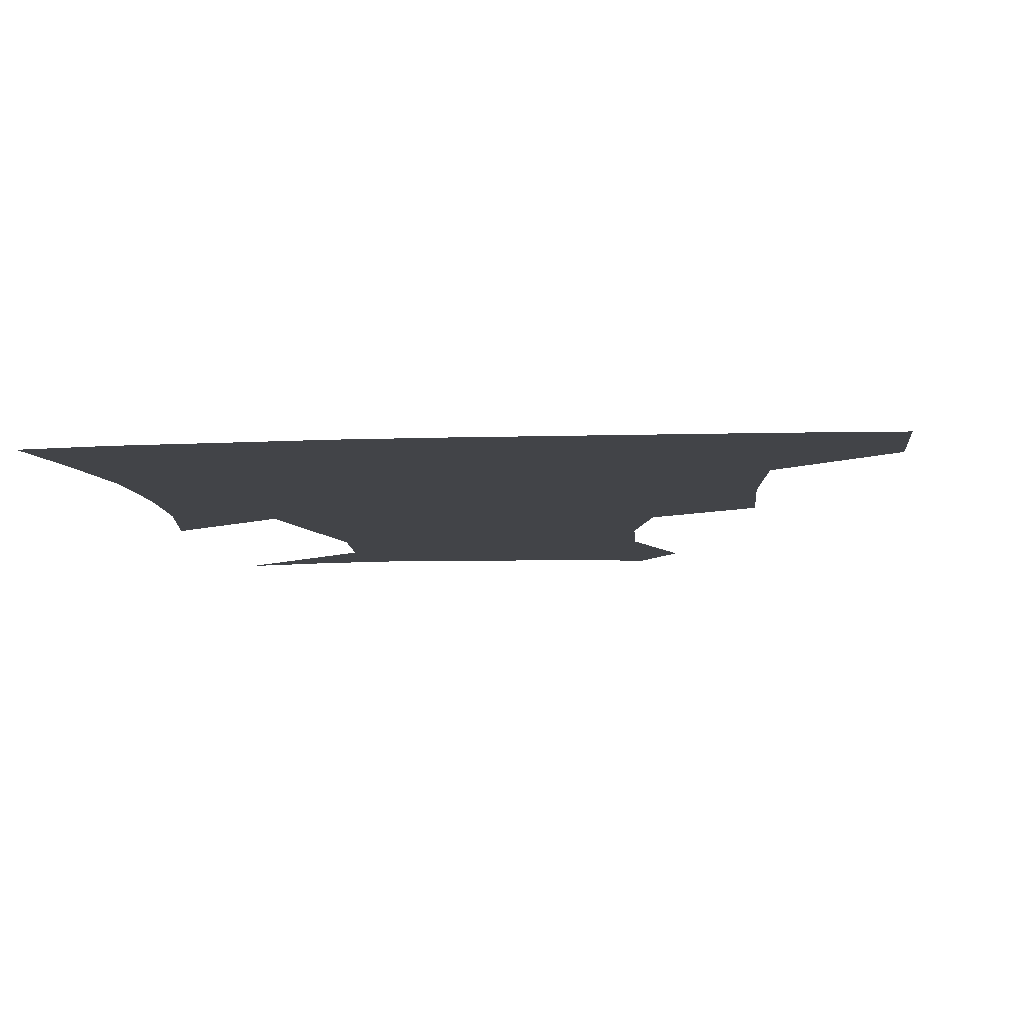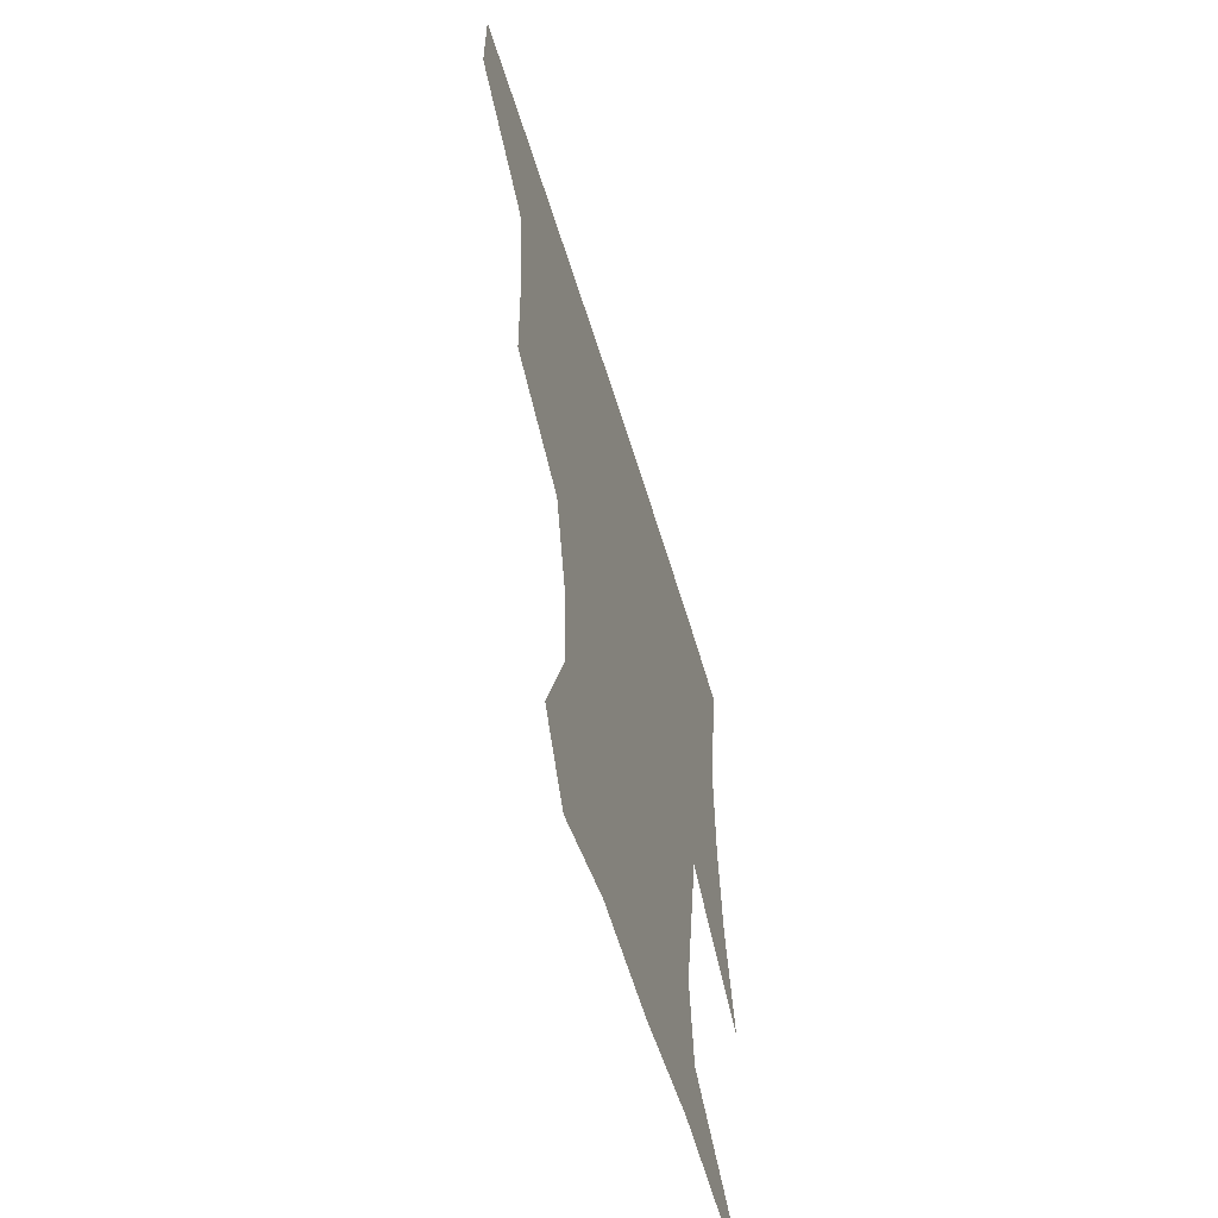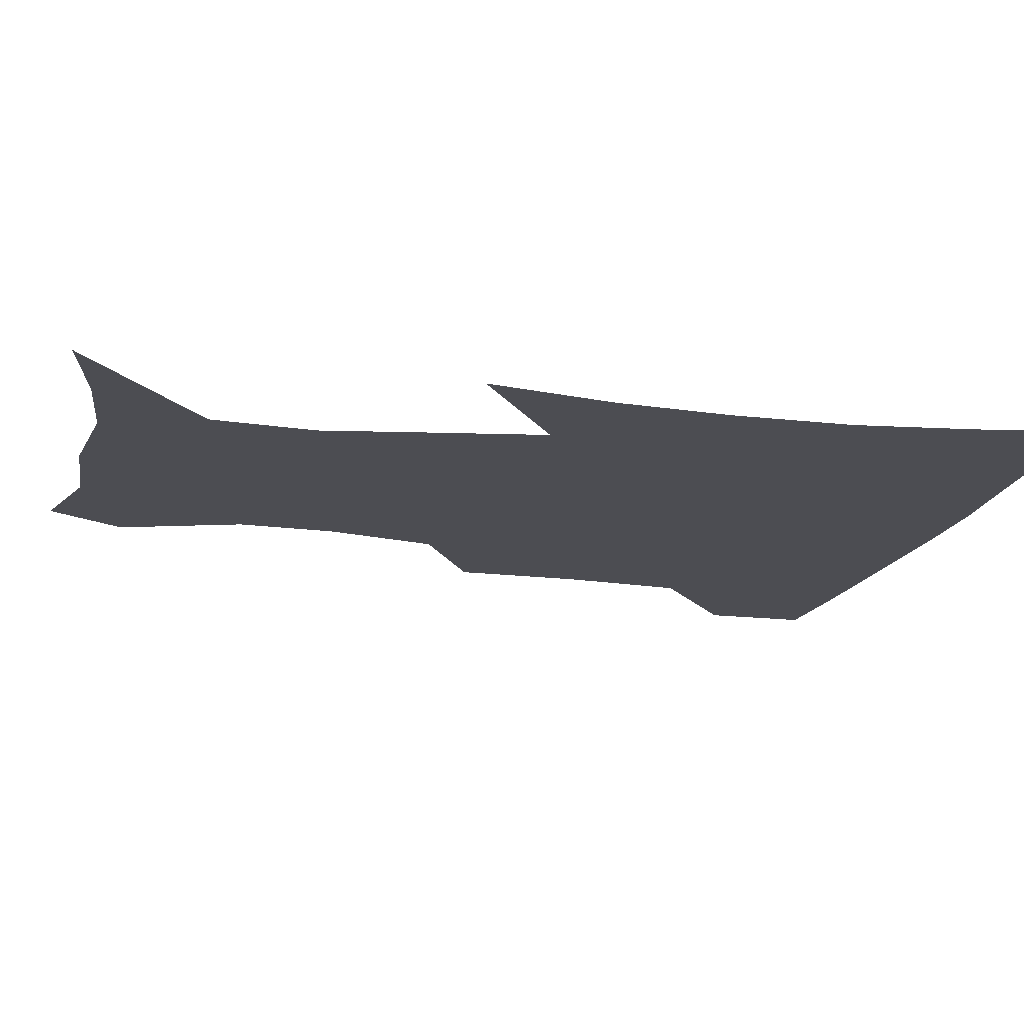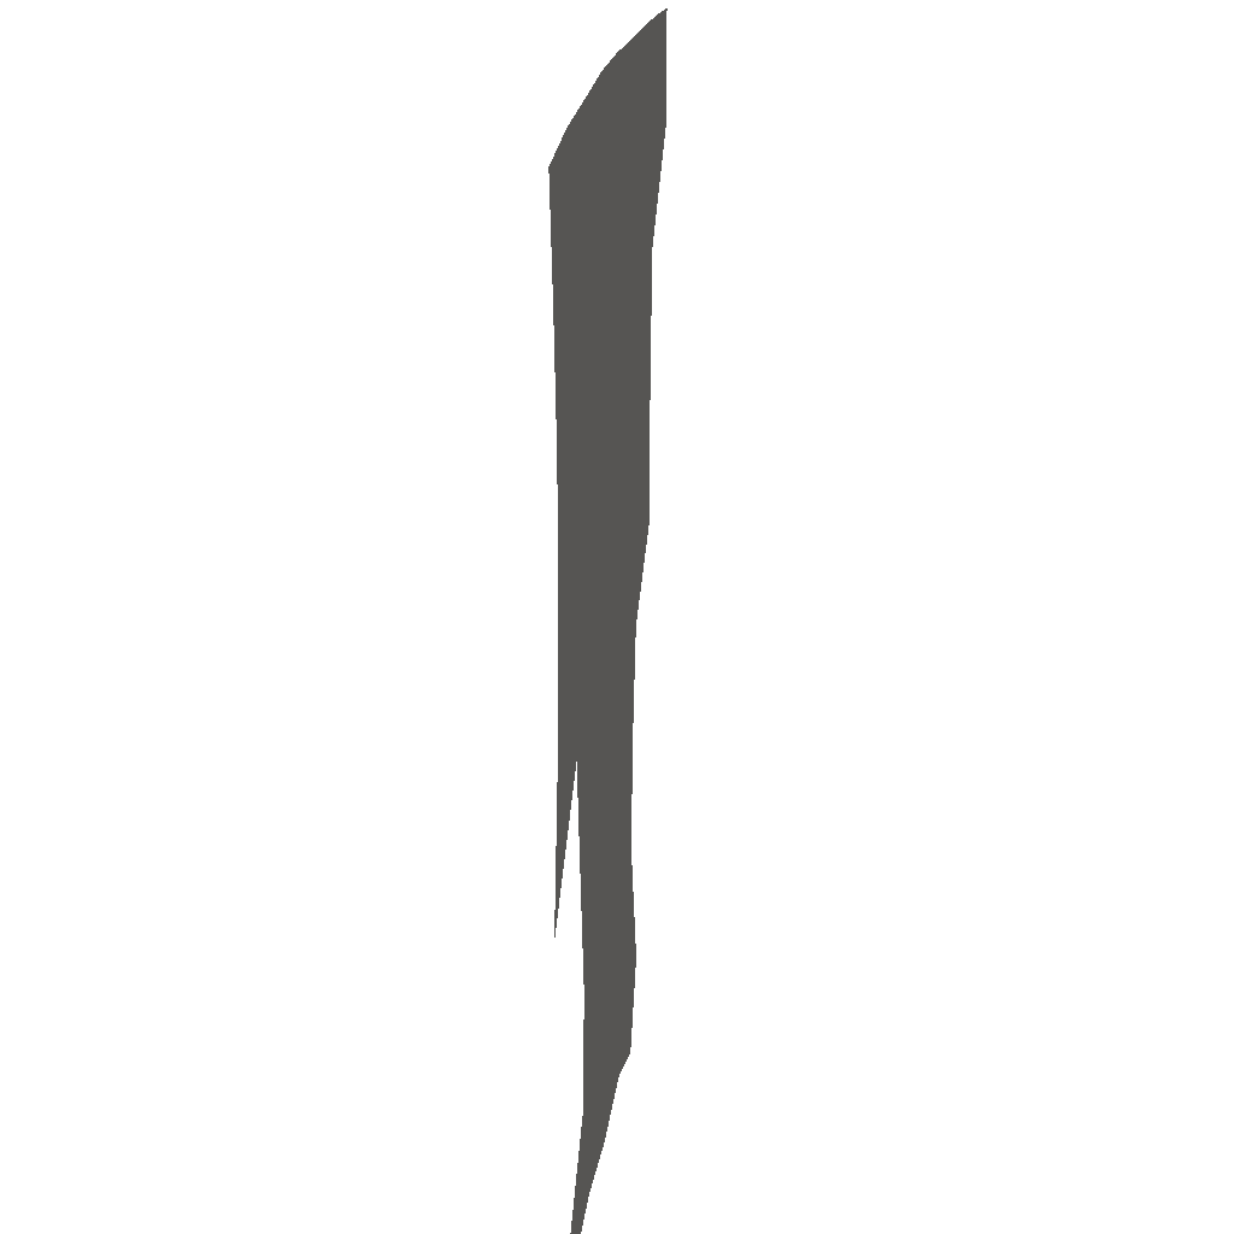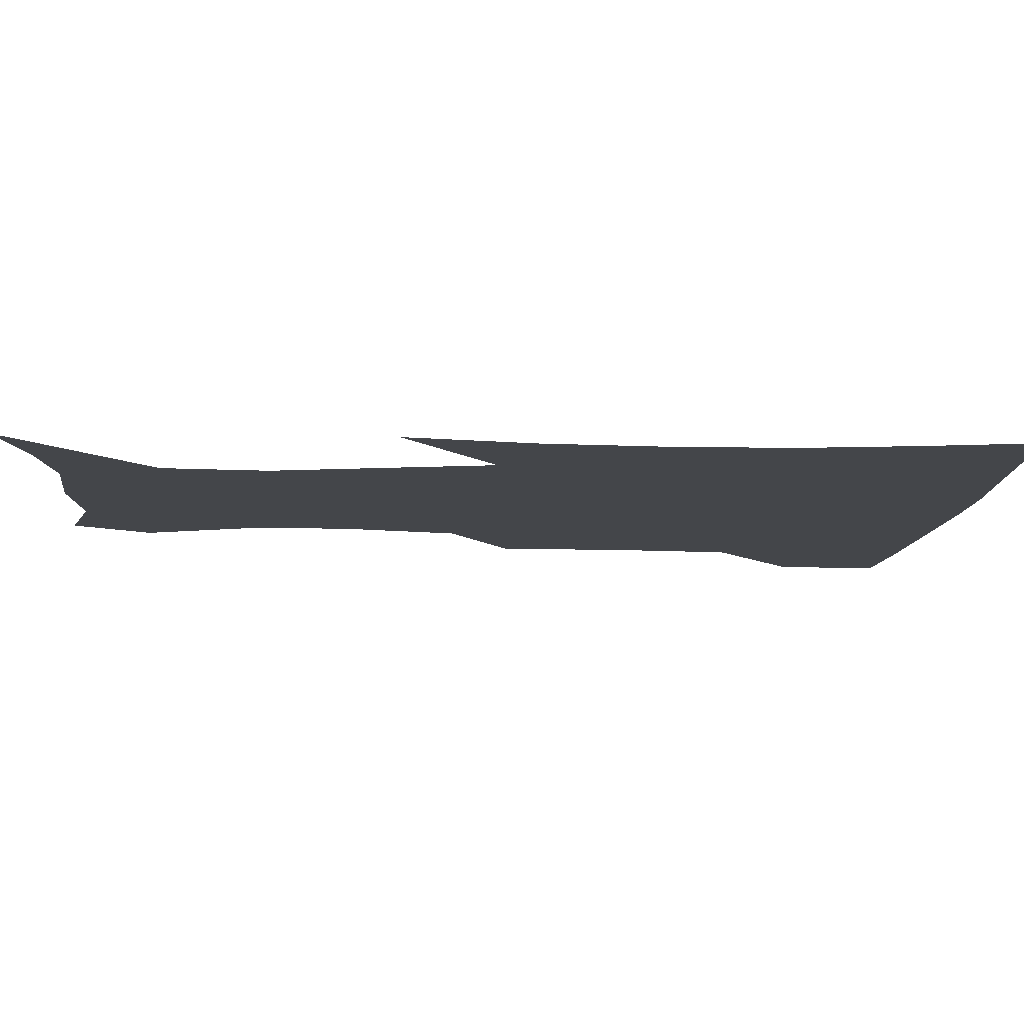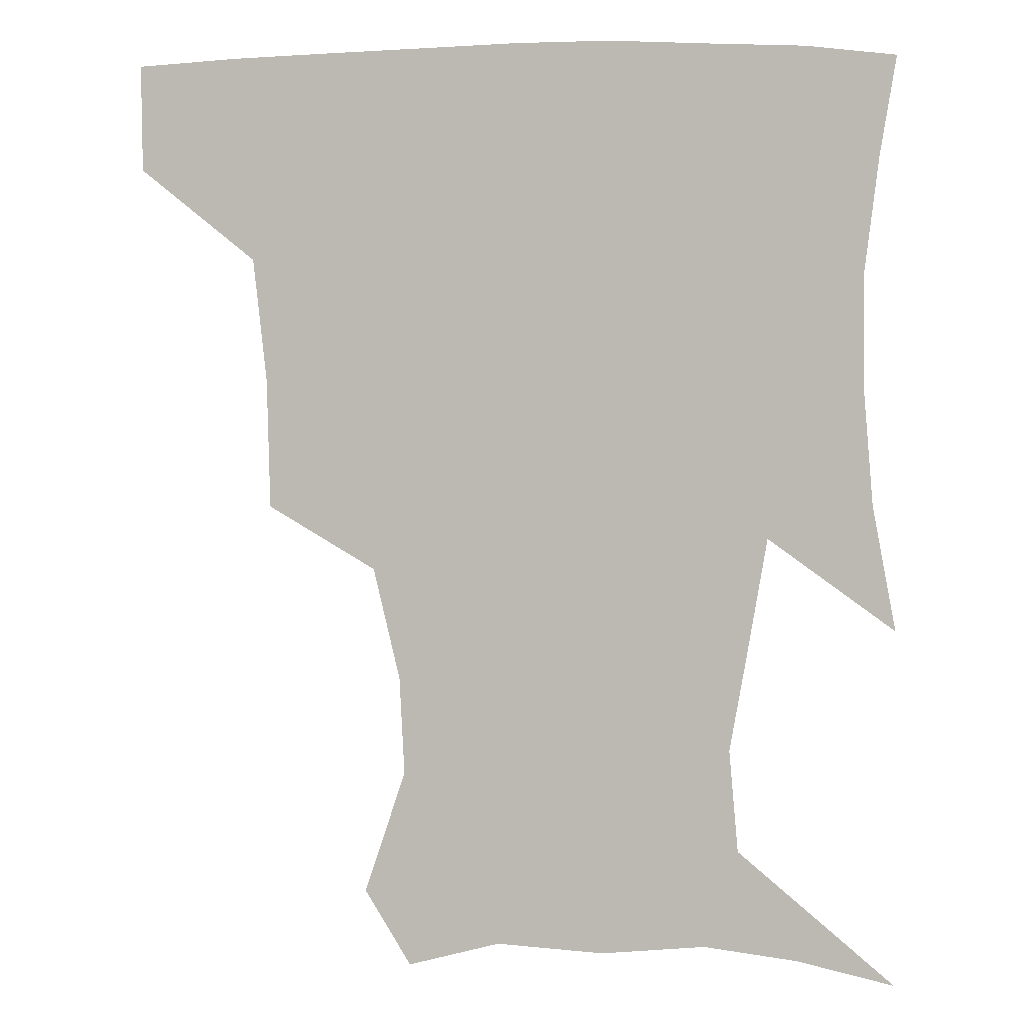
<metadata>
{"format":"obj","ext":"obj","renderer":"f3d","projection":"perspective","resolution":1024,"background":"white","views":[{"elev":-7.7,"azim":-173.3,"up":"+Z"},{"elev":-60.7,"azim":-73.0,"up":"+Y"},{"elev":-16.3,"azim":76.7,"up":"+Z"},{"elev":19.7,"azim":96.8,"up":"+Y"},{"elev":-9.7,"azim":87.6,"up":"+Z"},{"elev":3.6,"azim":9.4,"up":"+Y"}]}
</metadata>
<code>
v 452.5 386.8 0
v 452.2 419.2 0
v 493.3 281.2 0
v 492.3 320.8 0
v 488.2 358.5 0
v 485.2 390.8 0
v 483 421 0
v 523.6 159.8 0
v 536.1 197.6 0
v 534.6 227.6 0
v 526.5 261.9 0
v 521.5 298.8 0
v 519.6 333.8 0
v 516.9 363.8 0
v 514.5 392.7 0
v 512.9 422 0
v 537.7 136.7 0
v 553.7 180.2 0
v 555.9 209.2 0
v 554.2 244.3 0
v 549.7 274.2 0
v 548.4 309.2 0
v 546.9 339.3 0
v 546 367.3 0
v 544.1 394.2 0
v 542.4 422.9 0
v 566 144.5 0
v 576 184.6 0
v 578 217 0
v 576.4 247.6 0
v 574.2 278.1 0
v 573.5 312.1 0
v 573.4 340.5 0
v 573.7 368.6 0
v 573.4 394.9 0
v 571.3 423.9 0
v 598.9 142.8 0
v 597.8 184.2 0
v 599.5 216.3 0
v 599 251.2 0
v 599.4 284.5 0
v 599.1 313.7 0
v 600 342.1 0
v 600.9 369.4 0
v 601.7 395.2 0
v 600.2 424 0
v 630.6 146.2 0
v 620.5 178.5 0
v 619.2 217.1 0
v 622.1 247 0
v 624.9 278.5 0
v 623.8 309.7 0
v 624.4 342.6 0
v 627 368.1 0
v 629.3 395.2 0
v 630.8 422.4 0
v 659 142.9 0
v 640.8 176.2 0
v 638 207.4 0
v 642.9 235.5 0
v 649.2 272.8 0
v 647.7 305.9 0
v 648.8 336.2 0
v 652.6 363.9 0
v 656.1 393.8 0
v 659.6 421.1 0
v 688.6 136.5 0
v 687.9 245.3 0
v 680.8 283.2 0
v 677.9 318 0
v 677.6 354 0
v 681.8 388.1 0
v 686.6 417.9 0
v 691 451 0
f 5 6 1
f 1 6 2
f 6 7 2
f 11 12 3
f 3 12 4
f 12 13 4
f 4 13 5
f 13 14 5
f 5 14 6
f 14 15 6
f 6 15 7
f 15 16 7
f 17 18 8
f 8 18 9
f 18 19 9
f 9 19 10
f 19 20 10
f 10 20 11
f 20 21 11
f 11 21 12
f 21 22 12
f 12 22 13
f 22 23 13
f 13 23 14
f 23 24 14
f 14 24 15
f 24 25 15
f 15 25 16
f 25 26 16
f 17 27 18
f 27 28 18
f 18 28 19
f 28 29 19
f 19 29 20
f 29 30 20
f 20 30 21
f 30 31 21
f 21 31 22
f 31 32 22
f 22 32 23
f 32 33 23
f 23 33 24
f 33 34 24
f 24 34 25
f 34 35 25
f 25 35 26
f 35 36 26
f 27 37 28
f 37 38 28
f 28 38 29
f 38 39 29
f 29 39 30
f 39 40 30
f 30 40 31
f 40 41 31
f 31 41 32
f 41 42 32
f 32 42 33
f 42 43 33
f 33 43 34
f 43 44 34
f 34 44 35
f 44 45 35
f 35 45 36
f 45 46 36
f 37 47 38
f 47 48 38
f 38 48 39
f 48 49 39
f 39 49 40
f 49 50 40
f 40 50 41
f 50 51 41
f 41 51 42
f 51 52 42
f 42 52 43
f 52 53 43
f 43 53 44
f 53 54 44
f 44 54 45
f 54 55 45
f 45 55 46
f 55 56 46
f 47 57 48
f 57 58 48
f 48 58 49
f 58 59 49
f 49 59 50
f 59 60 50
f 50 60 51
f 60 61 51
f 51 61 52
f 61 62 52
f 52 62 53
f 62 63 53
f 53 63 54
f 63 64 54
f 54 64 55
f 64 65 55
f 55 65 56
f 65 66 56
f 57 67 58
f 61 68 62
f 68 69 62
f 62 69 63
f 69 70 63
f 63 70 64
f 70 71 64
f 64 71 65
f 71 72 65
f 65 72 66
f 72 73 66

</code>
